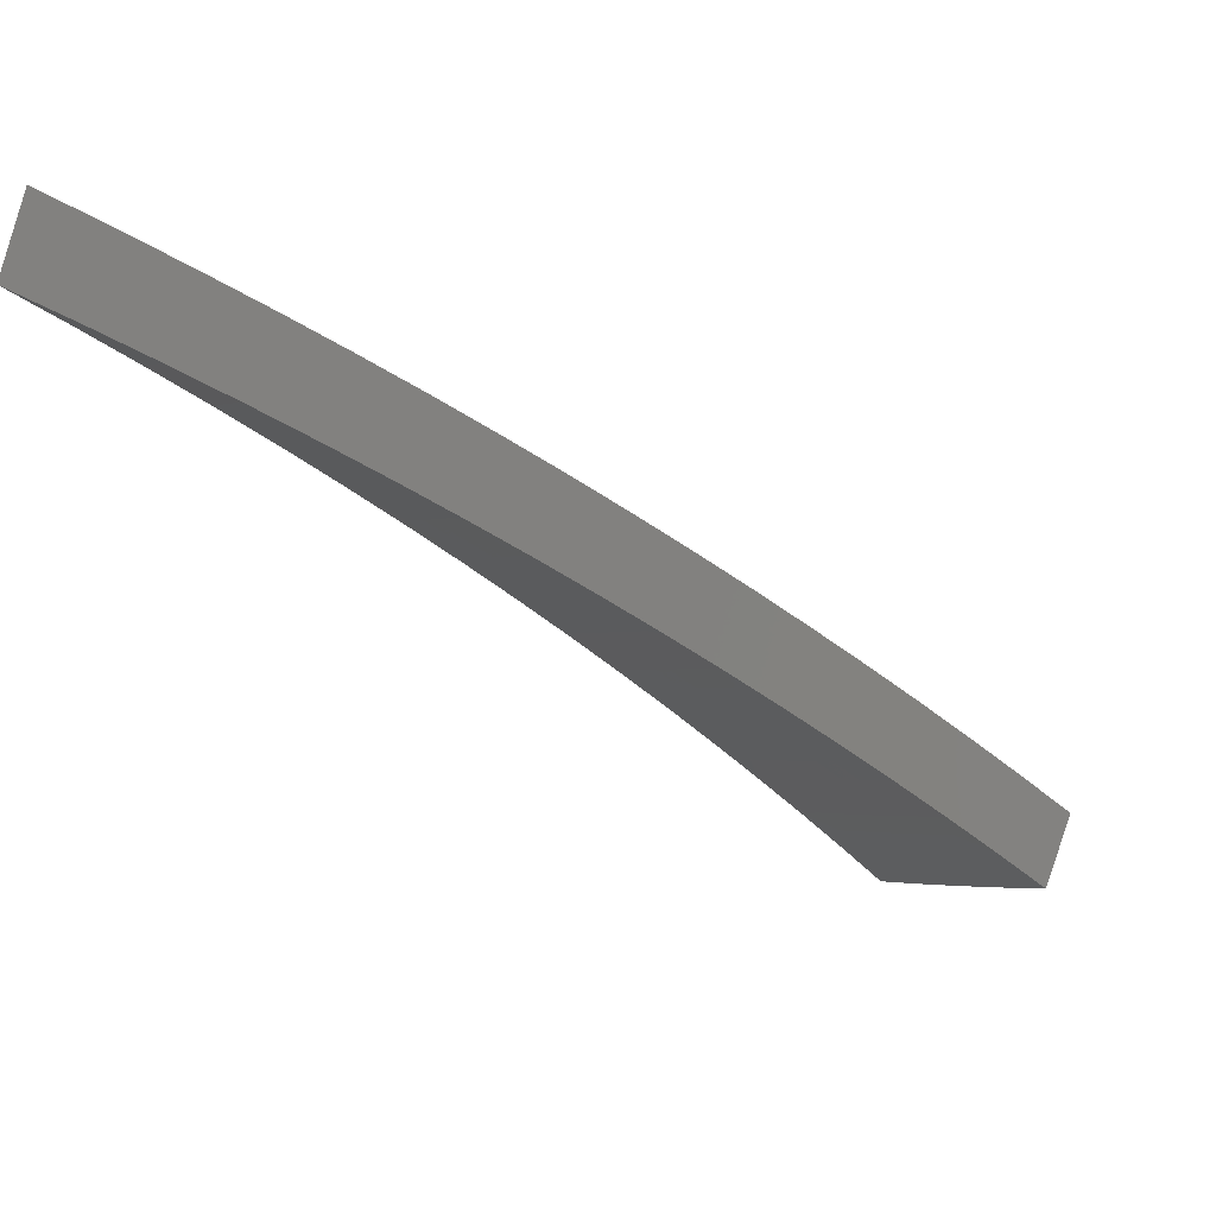
<metadata>
{"format":"stl","ext":"stl","renderer":"f3d","projection":"perspective","resolution":1024,"background":"white","views":[{"elev":74.9,"azim":-167.0,"up":"+Y"}]}
</metadata>
<code>
# stl→obj: 416 verts, 828 faces
v -1.452 -1.219 11.48
v -1.548 -1.299 11.46
v -1.475 -1.294 11.47
v -1.519 -1.332 11.46
v -1.446 -1.325 11.47
v -1.49 -1.365 11.46
v -1.416 -1.356 11.47
v -1.459 -1.397 11.46
v -1.386 -1.386 11.47
v -1.429 -1.429 11.46
v -1.354 -1.415 11.47
v -1.397 -1.459 11.46
v -1.323 -1.443 11.47
v -1.365 -1.49 11.46
v -1.29 -1.471 11.47
v -1.332 -1.519 11.46
v -1.299 -1.548 11.46
v -1.218 -1.452 11.48
v -1.248 -1.423 11.48
v -1.279 -1.396 11.48
v -1.31 -1.368 11.48
v -1.34 -1.34 11.48
v -1.37 -1.311 11.48
v -1.399 -1.282 11.48
v -1.427 -1.251 11.48
v -1.378 -1.209 11.49
v -1.357 -1.138 11.5
v -1.33 -1.166 11.5
v -1.282 -1.124 11.51
v -1.256 -1.151 11.51
v -1.209 -1.108 11.52
v -1.184 -1.133 11.52
v -1.137 -1.089 11.53
v -1.113 -1.113 11.53
v -1.067 -1.067 11.54
v -1.043 -1.09 11.54
v -0.9991 -1.044 11.55
v -0.9756 -1.065 11.55
v -0.9324 -1.018 11.56
v -0.9096 -1.037 11.56
v -0.8675 -0.9892 11.57
v -0.8963 -1.068 11.56
v -0.8154 -0.9718 11.57
v -1.205 -1.374 11.49
v -1.138 -1.356 11.5
v -1.163 -1.326 11.5
v -1.121 -1.278 11.51
v -1.192 -1.301 11.5
v -1.149 -1.254 11.51
v -1.221 -1.275 11.5
v -1.176 -1.229 11.51
v -1.249 -1.249 11.5
v -1.204 -1.203 11.51
v -1.277 -1.222 11.5
v -1.23 -1.177 11.51
v -1.304 -1.194 11.5
v -1.058 -1.261 11.52
v -1.078 -1.23 11.52
v -1.105 -1.206 11.52
v -1.132 -1.182 11.52
v -1.158 -1.158 11.52
v -1.036 -1.181 11.53
v -0.9771 -1.164 11.54
v -0.9938 -1.133 11.54
v -0.9517 -1.085 11.55
v -1.019 -1.112 11.54
v -0.7344 -0.8752 11.59
v -0.7836 -0.8935 11.58
v -0.8255 -0.9413 11.58
v -0.8893 -0.9705 11.57
v -0.9549 -0.9974 11.56
v -1.022 -1.022 11.55
v -1.091 -1.044 11.54
v -1.161 -1.064 11.53
v -1.233 -1.081 11.52
v -1.261 -1.058 11.52
v -0.6532 -0.7784 11.6
v -0.6999 -0.798 11.6
v -0.7417 -0.8457 11.59
v -0.8033 -0.8766 11.58
v -0.8463 -0.9235 11.58
v -0.8667 -0.9052 11.58
v -0.9107 -0.9513 11.57
v -0.9317 -0.9316 11.57
v -0.9769 -0.9768 11.56
v -0.9985 -0.9557 11.56
v -1.045 -1 11.55
v -1.067 -0.9774 11.55
v -1.114 -1.021 11.54
v -1.137 -0.9967 11.54
v -1.185 -1.039 11.53
v -1.165 -0.9772 11.54
v -0.5719 -0.6816 11.61
v -0.6164 -0.7029 11.61
v -0.6581 -0.7504 11.6
v -0.7175 -0.7829 11.6
v -0.7603 -0.8297 11.59
v -0.7787 -0.8133 11.59
v -0.8226 -0.8592 11.58
v -0.8416 -0.8415 11.58
v -0.8866 -0.8865 11.58
v -0.9062 -0.8674 11.58
v -0.9523 -0.9115 11.57
v -0.9724 -0.891 11.57
v -1.02 -0.9342 11.56
v -1.04 -0.9122 11.56
v -1.088 -0.9544 11.55
v -1.068 -0.8964 11.56
v -0.5748 -0.6554 11.61
v -0.4905 -0.5845 11.62
v -0.4917 -0.5607 11.62
v -0.409 -0.4874 11.63
v -0.409 -0.4663 11.63
v -0.3273 -0.3901 11.64
v -0.3265 -0.3723 11.64
v -0.2456 -0.2927 11.64
v -0.2444 -0.2786 11.64
v -0.1638 -0.1952 11.65
v -0.1626 -0.1854 11.65
v -0.08194 -0.09766 11.65
v -0.08111 -0.09248 11.65
v -6.919e-16 -8.286e-32 11.65
v -0.1952 -0.1638 11.65
v -0.1859 -0.163 11.65
v -0.09765 -0.08194 11.65
v -0.09276 -0.08134 11.65
v -0.2795 -0.2451 11.64
v -0.2927 -0.2456 11.64
v -0.3734 -0.3274 11.64
v -0.3901 -0.3273 11.64
v -0.4677 -0.4101 11.63
v -0.4874 -0.409 11.63
v -0.5624 -0.4931 11.62
v -0.5845 -0.4905 11.62
v -0.6573 -0.5764 11.61
v -0.6816 -0.5719 11.61
v -0.705 -0.6182 11.61
v -0.7785 -0.6532 11.6
v -0.7526 -0.66 11.6
v -0.8004 -0.7019 11.6
v -0.7377 -0.6759 11.6
v -0.7845 -0.7188 11.6
v -0.7225 -0.6915 11.6
v -0.7683 -0.7354 11.6
v -0.7068 -0.7067 11.6
v -0.7517 -0.7516 11.6
v -0.6909 -0.7216 11.6
v -0.7348 -0.7674 11.6
v -0.6747 -0.7362 11.6
v -0.8752 -0.7344 11.59
v -0.8482 -0.7438 11.59
v -0.8314 -0.7618 11.59
v -0.8142 -0.7793 11.59
v -0.7966 -0.7965 11.59
v -0.8961 -0.7858 11.58
v -0.9718 -0.8155 11.57
v -0.9441 -0.8279 11.58
v -0.9921 -0.87 11.57
v -0.9254 -0.8479 11.58
v -0.08315 -0.09073 11.65
v -0.08516 -0.08894 11.65
v -0.08712 -0.0871 11.65
v -0.08904 -0.08522 11.65
v -0.09092 -0.0833 11.65
v -1.351 -1.238 11.49
v -1.323 -1.267 11.49
v -1.295 -1.294 11.49
v -1.265 -1.322 11.49
v -1.236 -1.348 11.49
v -0.8783 -0.8048 11.58
v -0.8602 -0.8233 11.58
v -0.691 -0.6331 11.61
v -0.6767 -0.6477 11.61
v -0.6621 -0.662 11.61
v -0.6471 -0.6759 11.61
v -0.6319 -0.6896 11.61
v -0.6443 -0.5903 11.61
v -0.631 -0.6039 11.61
v -0.6174 -0.6173 11.61
v -0.6034 -0.6303 11.61
v -0.5893 -0.643 11.61
v -0.5512 -0.505 11.62
v -0.5398 -0.5167 11.62
v -0.5282 -0.5281 11.62
v -0.5163 -0.5392 11.62
v -0.5041 -0.5501 11.62
v -0.4585 -0.42 11.63
v -0.449 -0.4297 11.63
v -0.4393 -0.4392 11.63
v -0.4294 -0.4485 11.63
v -0.4193 -0.4575 11.63
v -0.366 -0.3353 11.64
v -0.3585 -0.3431 11.64
v -0.3507 -0.3506 11.64
v -0.3428 -0.358 11.64
v -0.3347 -0.3653 11.64
v -0.274 -0.251 11.64
v -0.2683 -0.2568 11.64
v -0.2625 -0.2624 11.64
v -0.2566 -0.268 11.64
v -0.2505 -0.2734 11.64
v -0.1822 -0.167 11.65
v -0.1785 -0.1708 11.65
v -0.1746 -0.1746 11.65
v -0.1707 -0.1783 11.65
v -0.1667 -0.1819 11.65
v -1.088 -1.136 11.53
v -1.062 -1.159 11.53
v -1.284 -1.53 11.32
v -1.204 -1.435 11.35
v -1.125 -1.341 11.37
v -1.045 -1.246 11.39
v -0.9658 -1.151 11.41
v -0.8859 -1.056 11.42
v -0.806 -0.9605 11.44
v -0.7259 -0.865 11.45
v -0.6456 -0.7694 11.47
v -0.5653 -0.6737 11.48
v -0.4848 -0.5778 11.49
v -0.4042 -0.4817 11.5
v -0.3235 -0.3856 11.5
v -0.2428 -0.2893 11.51
v -0.1619 -0.193 11.51
v -0.08099 -0.09652 11.51
v -6.837e-16 -8.185e-32 11.52
v -1.275 -1.454 11.34
v -1.317 -1.501 11.32
v -1.349 -1.472 11.32
v -1.307 -1.427 11.34
v -1.381 -1.442 11.32
v -1.339 -1.398 11.34
v -1.412 -1.412 11.32
v -1.37 -1.37 11.34
v -1.443 -1.381 11.33
v -1.4 -1.34 11.34
v -1.472 -1.349 11.33
v -1.429 -1.31 11.34
v -1.501 -1.317 11.33
v -1.458 -1.279 11.34
v -1.53 -1.284 11.33
v -1.435 -1.204 11.35
v -1.341 -1.125 11.37
v -1.362 -1.195 11.36
v -1.41 -1.237 11.35
v -1.382 -1.267 11.35
v -1.354 -1.296 11.35
v -1.325 -1.325 11.35
v -1.295 -1.352 11.35
v -1.264 -1.38 11.35
v -1.233 -1.406 11.35
v -1.246 -1.046 11.39
v -1.267 -1.111 11.38
v -1.315 -1.153 11.37
v -1.288 -1.181 11.37
v -1.335 -1.224 11.36
v -1.262 -1.208 11.37
v -1.308 -1.252 11.36
v -1.235 -1.234 11.37
v -1.28 -1.279 11.36
v -1.207 -1.261 11.37
v -1.251 -1.306 11.36
v -1.178 -1.286 11.37
v -1.221 -1.333 11.36
v -1.149 -1.311 11.37
v -1.191 -1.358 11.36
v -1.151 -0.9658 11.41
v -1.171 -1.027 11.4
v -1.219 -1.069 11.39
v -1.195 -1.095 11.39
v -1.242 -1.138 11.38
v -1.17 -1.12 11.39
v -1.216 -1.164 11.38
v -1.145 -1.145 11.39
v -1.19 -1.19 11.38
v -1.119 -1.169 11.39
v -1.163 -1.215 11.38
v -1.093 -1.192 11.39
v -1.135 -1.239 11.38
v -1.066 -1.215 11.39
v -1.108 -1.263 11.38
v -1.056 -0.886 11.43
v -1.076 -0.9434 11.42
v -1.123 -0.9852 11.41
v -1.101 -1.009 11.41
v -1.148 -1.052 11.4
v -1.078 -1.032 11.41
v -1.124 -1.076 11.4
v -1.055 -1.055 11.41
v -1.1 -1.1 11.4
v -1.031 -1.077 11.41
v -1.075 -1.123 11.4
v -1.007 -1.099 11.41
v -1.05 -1.146 11.4
v -0.9823 -1.12 11.41
v -1.024 -1.168 11.4
v -0.9606 -0.806 11.44
v -0.9806 -0.8599 11.43
v -1.028 -0.9016 11.43
v -1.008 -0.9234 11.43
v -1.054 -0.9661 11.42
v -0.9869 -0.9447 11.43
v -1.033 -0.9884 11.42
v -0.9656 -0.9655 11.43
v -1.01 -1.01 11.42
v -0.9438 -0.9859 11.43
v -0.9875 -1.031 11.42
v -0.9216 -1.006 11.43
v -0.9643 -1.052 11.42
v -0.899 -1.025 11.43
v -0.9406 -1.073 11.42
v -0.8651 -0.7259 11.45
v -0.8858 -0.7767 11.45
v -0.9332 -0.8183 11.44
v -0.9147 -0.838 11.44
v -0.9612 -0.8807 11.43
v -0.8957 -0.8574 11.44
v -0.9413 -0.901 11.43
v -0.8764 -0.8763 11.44
v -0.921 -0.9209 11.43
v -0.8566 -0.8947 11.44
v -0.9002 -0.9403 11.43
v -0.8365 -0.9128 11.44
v -0.879 -0.9592 11.43
v -0.8159 -0.9304 11.44
v -0.8575 -0.9777 11.43
v -0.7695 -0.6456 11.47
v -0.7911 -0.6938 11.46
v -0.8384 -0.7352 11.46
v -0.8218 -0.7529 11.46
v -0.8682 -0.7955 11.45
v -0.8048 -0.7703 11.46
v -0.8502 -0.8138 11.45
v -0.7874 -0.7873 11.46
v -0.8318 -0.8317 11.45
v -0.7696 -0.8039 11.46
v -0.8131 -0.8493 11.45
v -0.7515 -0.8201 11.46
v -0.794 -0.8664 11.45
v -0.7331 -0.8359 11.46
v -0.7745 -0.8831 11.45
v -0.6737 -0.5653 11.48
v -0.6968 -0.611 11.47
v -0.7439 -0.6524 11.47
v -0.7292 -0.6681 11.47
v -0.7754 -0.7105 11.46
v -0.7141 -0.6835 11.47
v -0.7594 -0.7269 11.46
v -0.6987 -0.6986 11.47
v -0.743 -0.7429 11.46
v -0.6829 -0.7133 11.47
v -0.7262 -0.7585 11.46
v -0.6668 -0.7277 11.47
v -0.7092 -0.7738 11.46
v -0.6505 -0.7417 11.47
v -0.6918 -0.7888 11.46
v -0.6497 -0.5698 11.48
v -0.5778 -0.4848 11.49
v -0.5559 -0.4874 11.49
v -0.4817 -0.4042 11.5
v -0.4623 -0.4054 11.5
v -0.3856 -0.3235 11.5
v -0.3691 -0.3237 11.5
v -0.2893 -0.2428 11.51
v -0.2763 -0.2422 11.51
v -0.193 -0.1619 11.51
v -0.1838 -0.1611 11.51
v -0.09652 -0.08099 11.51
v -0.09169 -0.0804 11.51
v -0.1607 -0.1832 11.51
v -0.08017 -0.09141 11.51
v -0.08219 -0.08968 11.51
v -0.2416 -0.2754 11.51
v -0.3227 -0.368 11.5
v -0.4042 -0.4609 11.5
v -0.486 -0.5542 11.49
v -0.5681 -0.6478 11.48
v -0.6093 -0.6947 11.47
v -0.08987 -0.08233 11.51
v -0.08801 -0.08423 11.51
v -0.08611 -0.08609 11.51
v -0.08417 -0.0879 11.51
v -0.6246 -0.6816 11.47
v -0.5824 -0.6355 11.48
v -0.4983 -0.5437 11.49
v -0.4144 -0.4522 11.5
v -0.3309 -0.361 11.5
v -0.2476 -0.2702 11.51
v -0.1647 -0.1798 11.51
v -0.6396 -0.6681 11.47
v -0.5965 -0.623 11.48
v -0.5103 -0.533 11.49
v -0.4244 -0.4433 11.5
v -0.3388 -0.3539 11.5
v -0.2536 -0.2649 11.51
v -0.1687 -0.1762 11.51
v -0.6544 -0.6543 11.47
v -0.6102 -0.6101 11.48
v -0.522 -0.5219 11.49
v -0.4342 -0.4341 11.5
v -0.3467 -0.3466 11.5
v -0.2595 -0.2594 11.51
v -0.1726 -0.1726 11.51
v -0.6688 -0.6402 11.47
v -0.6237 -0.5969 11.48
v -0.5336 -0.5107 11.49
v -0.4438 -0.4247 11.5
v -0.3543 -0.3391 11.5
v -0.2652 -0.2538 11.51
v -0.1764 -0.1688 11.51
v -0.683 -0.6258 11.47
v -0.6369 -0.5835 11.48
v -0.5448 -0.4992 11.49
v -0.4532 -0.4152 11.5
v -0.3618 -0.3315 11.5
v -0.2708 -0.2481 11.51
v -0.1801 -0.165 11.51
f 1 2 3
f 3 2 4
f 3 4 5
f 5 4 6
f 5 6 7
f 7 6 8
f 7 8 9
f 9 8 10
f 9 10 11
f 11 10 12
f 11 12 13
f 13 12 14
f 13 14 15
f 15 14 16
f 15 16 17
f 17 18 15
f 15 18 19
f 15 19 13
f 13 19 20
f 13 20 11
f 11 20 21
f 11 21 9
f 9 21 22
f 9 22 7
f 7 22 23
f 7 23 5
f 5 23 24
f 5 24 3
f 3 24 25
f 3 25 1
f 1 25 26
f 1 26 27
f 27 26 28
f 27 28 29
f 29 28 30
f 29 30 31
f 31 30 32
f 31 32 33
f 33 32 34
f 33 34 35
f 35 34 36
f 35 36 37
f 37 36 38
f 37 38 39
f 39 38 40
f 39 40 41
f 41 40 42
f 41 42 43
f 19 18 44
f 44 18 45
f 44 45 46
f 46 45 47
f 46 47 48
f 48 47 49
f 48 49 50
f 50 49 51
f 50 51 52
f 52 51 53
f 52 53 54
f 54 53 55
f 54 55 56
f 56 55 30
f 56 30 28
f 45 57 47
f 47 57 58
f 47 58 49
f 49 58 59
f 49 59 51
f 51 59 60
f 51 60 53
f 53 60 61
f 53 61 55
f 55 61 32
f 55 32 30
f 58 57 62
f 62 57 63
f 62 63 64
f 64 63 65
f 64 65 66
f 66 65 38
f 66 38 36
f 63 42 65
f 65 42 40
f 65 40 38
f 67 68 43
f 43 68 69
f 43 69 41
f 41 69 70
f 41 70 39
f 39 70 71
f 39 71 37
f 37 71 72
f 37 72 35
f 35 72 73
f 35 73 33
f 33 73 74
f 33 74 31
f 31 74 75
f 31 75 29
f 29 75 76
f 29 76 27
f 77 78 67
f 67 78 79
f 67 79 68
f 68 79 80
f 68 80 81
f 81 80 82
f 81 82 83
f 83 82 84
f 83 84 85
f 85 84 86
f 85 86 87
f 87 86 88
f 87 88 89
f 89 88 90
f 89 90 91
f 91 90 92
f 91 92 76
f 93 94 77
f 77 94 95
f 77 95 78
f 78 95 96
f 78 96 97
f 97 96 98
f 97 98 99
f 99 98 100
f 99 100 101
f 101 100 102
f 101 102 103
f 103 102 104
f 103 104 105
f 105 104 106
f 105 106 107
f 107 106 108
f 107 108 92
f 94 93 109
f 109 93 110
f 109 110 111
f 111 110 112
f 111 112 113
f 113 112 114
f 113 114 115
f 115 114 116
f 115 116 117
f 117 116 118
f 117 118 119
f 119 118 120
f 119 120 121
f 121 120 122
f 123 124 125
f 125 124 126
f 125 126 122
f 124 123 127
f 127 123 128
f 127 128 129
f 129 128 130
f 129 130 131
f 131 130 132
f 131 132 133
f 133 132 134
f 133 134 135
f 135 134 136
f 135 136 137
f 137 136 138
f 137 138 139
f 139 138 140
f 139 140 141
f 141 140 142
f 141 142 143
f 143 142 144
f 143 144 145
f 145 144 146
f 145 146 147
f 147 146 148
f 147 148 149
f 149 148 96
f 149 96 95
f 138 150 140
f 140 150 151
f 140 151 142
f 142 151 152
f 142 152 144
f 144 152 153
f 144 153 146
f 146 153 154
f 146 154 148
f 148 154 98
f 148 98 96
f 151 150 155
f 155 150 156
f 155 156 157
f 157 156 158
f 157 158 159
f 159 158 104
f 159 104 102
f 156 108 158
f 158 108 106
f 158 106 104
f 121 122 160
f 160 122 161
f 161 122 162
f 162 122 163
f 163 122 164
f 164 122 126
f 56 28 26
f 26 25 165
f 165 25 24
f 165 24 166
f 166 24 23
f 166 23 167
f 167 23 22
f 167 22 168
f 168 22 21
f 168 21 169
f 169 21 20
f 169 20 44
f 44 20 19
f 91 76 75
f 107 92 90
f 89 91 74
f 74 91 75
f 105 107 88
f 88 107 90
f 152 151 155
f 155 157 170
f 170 157 159
f 170 159 171
f 171 159 102
f 171 102 100
f 137 139 172
f 172 139 141
f 172 141 173
f 173 141 143
f 173 143 174
f 174 143 145
f 174 145 175
f 175 145 147
f 175 147 176
f 176 147 149
f 176 149 94
f 94 149 95
f 135 137 177
f 177 137 172
f 177 172 178
f 178 172 173
f 178 173 179
f 179 173 174
f 179 174 180
f 180 174 175
f 180 175 181
f 181 175 176
f 181 176 109
f 109 176 94
f 133 135 182
f 182 135 177
f 182 177 183
f 183 177 178
f 183 178 184
f 184 178 179
f 184 179 185
f 185 179 180
f 185 180 186
f 186 180 181
f 186 181 111
f 111 181 109
f 131 133 187
f 187 133 182
f 187 182 188
f 188 182 183
f 188 183 189
f 189 183 184
f 189 184 190
f 190 184 185
f 190 185 191
f 191 185 186
f 191 186 113
f 113 186 111
f 129 131 192
f 192 131 187
f 192 187 193
f 193 187 188
f 193 188 194
f 194 188 189
f 194 189 195
f 195 189 190
f 195 190 196
f 196 190 191
f 196 191 115
f 115 191 113
f 127 129 197
f 197 129 192
f 197 192 198
f 198 192 193
f 198 193 199
f 199 193 194
f 199 194 200
f 200 194 195
f 200 195 201
f 201 195 196
f 201 196 117
f 117 196 115
f 164 126 124
f 124 127 202
f 202 127 197
f 202 197 203
f 203 197 198
f 203 198 204
f 204 198 199
f 204 199 205
f 205 199 200
f 205 200 206
f 206 200 201
f 206 201 119
f 119 201 117
f 54 56 165
f 165 56 26
f 54 165 166
f 87 89 73
f 73 89 74
f 103 105 86
f 86 105 88
f 153 152 170
f 170 152 155
f 153 170 171
f 163 164 202
f 202 164 124
f 163 202 203
f 52 54 166
f 52 166 167
f 34 32 61
f 85 87 72
f 72 87 73
f 101 103 84
f 84 103 86
f 154 153 171
f 154 171 100
f 162 163 203
f 162 203 204
f 50 52 167
f 50 167 168
f 34 61 207
f 207 61 60
f 207 60 208
f 208 60 59
f 208 59 62
f 62 59 58
f 83 85 71
f 71 85 72
f 99 101 82
f 82 101 84
f 98 154 100
f 161 162 204
f 161 204 205
f 48 50 168
f 48 168 169
f 66 36 207
f 207 36 34
f 66 207 208
f 81 83 70
f 70 83 71
f 97 99 80
f 80 99 82
f 160 161 205
f 160 205 206
f 46 48 169
f 46 169 44
f 64 66 208
f 64 208 62
f 68 81 69
f 69 81 70
f 78 97 79
f 79 97 80
f 121 160 206
f 121 206 119
f 209 210 17
f 17 210 211
f 17 211 212
f 212 213 17
f 17 213 18
f 18 213 214
f 18 214 45
f 45 214 215
f 45 215 57
f 57 215 216
f 57 216 63
f 63 216 217
f 63 217 42
f 42 217 43
f 43 217 218
f 43 218 67
f 67 218 219
f 67 219 77
f 77 219 220
f 77 220 93
f 93 220 221
f 93 221 110
f 110 221 112
f 112 221 222
f 112 222 114
f 114 222 223
f 114 223 116
f 116 223 118
f 118 223 224
f 118 224 120
f 120 224 225
f 120 225 122
f 210 209 226
f 226 209 227
f 226 227 228
f 226 228 229
f 229 228 230
f 229 230 231
f 231 230 232
f 231 232 233
f 233 232 234
f 233 234 235
f 235 234 236
f 235 236 237
f 237 236 238
f 237 238 239
f 239 238 240
f 239 240 241
f 242 243 241
f 241 243 244
f 241 244 239
f 239 244 245
f 239 245 237
f 237 245 246
f 237 246 235
f 235 246 247
f 235 247 233
f 233 247 248
f 233 248 231
f 231 248 249
f 231 249 229
f 229 249 250
f 229 250 226
f 226 250 210
f 251 252 242
f 242 252 253
f 242 253 243
f 243 253 254
f 243 254 255
f 255 254 256
f 255 256 257
f 257 256 258
f 257 258 259
f 259 258 260
f 259 260 261
f 261 260 262
f 261 262 263
f 263 262 264
f 263 264 265
f 265 264 211
f 265 211 210
f 266 267 251
f 251 267 268
f 251 268 252
f 252 268 269
f 252 269 270
f 270 269 271
f 270 271 272
f 272 271 273
f 272 273 274
f 274 273 275
f 274 275 276
f 276 275 277
f 276 277 278
f 278 277 279
f 278 279 280
f 280 279 212
f 280 212 211
f 281 282 266
f 266 282 283
f 266 283 267
f 267 283 284
f 267 284 285
f 285 284 286
f 285 286 287
f 287 286 288
f 287 288 289
f 289 288 290
f 289 290 291
f 291 290 292
f 291 292 293
f 293 292 294
f 293 294 295
f 295 294 213
f 295 213 212
f 296 297 281
f 281 297 298
f 281 298 282
f 282 298 299
f 282 299 300
f 300 299 301
f 300 301 302
f 302 301 303
f 302 303 304
f 304 303 305
f 304 305 306
f 306 305 307
f 306 307 308
f 308 307 309
f 308 309 310
f 310 309 214
f 310 214 213
f 311 312 296
f 296 312 313
f 296 313 297
f 297 313 314
f 297 314 315
f 315 314 316
f 315 316 317
f 317 316 318
f 317 318 319
f 319 318 320
f 319 320 321
f 321 320 322
f 321 322 323
f 323 322 324
f 323 324 325
f 325 324 215
f 325 215 214
f 326 327 311
f 311 327 328
f 311 328 312
f 312 328 329
f 312 329 330
f 330 329 331
f 330 331 332
f 332 331 333
f 332 333 334
f 334 333 335
f 334 335 336
f 336 335 337
f 336 337 338
f 338 337 339
f 338 339 340
f 340 339 216
f 340 216 215
f 341 342 326
f 326 342 343
f 326 343 327
f 327 343 344
f 327 344 345
f 345 344 346
f 345 346 347
f 347 346 348
f 347 348 349
f 349 348 350
f 349 350 351
f 351 350 352
f 351 352 353
f 353 352 354
f 353 354 355
f 355 354 217
f 355 217 216
f 342 341 356
f 356 341 357
f 356 357 358
f 358 357 359
f 358 359 360
f 360 359 361
f 360 361 362
f 362 361 363
f 362 363 364
f 364 363 365
f 364 365 366
f 366 365 367
f 366 367 368
f 368 367 225
f 223 369 224
f 224 369 370
f 224 370 225
f 225 370 371
f 369 223 372
f 372 223 222
f 372 222 373
f 373 222 221
f 373 221 374
f 374 221 220
f 374 220 375
f 375 220 219
f 375 219 376
f 376 219 218
f 376 218 377
f 377 218 217
f 377 217 354
f 368 225 378
f 378 225 379
f 379 225 380
f 380 225 381
f 381 225 371
f 366 368 378
f 265 210 250
f 280 211 264
f 263 265 249
f 249 265 250
f 295 212 279
f 278 280 262
f 262 280 264
f 310 213 294
f 293 295 277
f 277 295 279
f 325 214 309
f 308 310 292
f 292 310 294
f 340 215 324
f 323 325 307
f 307 325 309
f 355 216 339
f 338 340 322
f 322 340 324
f 353 355 337
f 337 355 339
f 354 352 377
f 377 352 382
f 377 382 376
f 376 382 383
f 376 383 375
f 375 383 384
f 375 384 374
f 374 384 385
f 374 385 373
f 373 385 386
f 373 386 372
f 372 386 387
f 372 387 369
f 369 387 388
f 369 388 370
f 370 388 371
f 261 263 248
f 248 263 249
f 276 278 260
f 260 278 262
f 291 293 275
f 275 293 277
f 306 308 290
f 290 308 292
f 321 323 305
f 305 323 307
f 336 338 320
f 320 338 322
f 351 353 335
f 335 353 337
f 352 350 382
f 382 350 389
f 382 389 383
f 383 389 390
f 383 390 384
f 384 390 391
f 384 391 385
f 385 391 392
f 385 392 386
f 386 392 393
f 386 393 387
f 387 393 394
f 387 394 388
f 388 394 395
f 388 395 371
f 371 395 381
f 259 261 247
f 247 261 248
f 274 276 258
f 258 276 260
f 289 291 273
f 273 291 275
f 304 306 288
f 288 306 290
f 319 321 303
f 303 321 305
f 334 336 318
f 318 336 320
f 349 351 333
f 333 351 335
f 350 348 389
f 389 348 396
f 389 396 390
f 390 396 397
f 390 397 391
f 391 397 398
f 391 398 392
f 392 398 399
f 392 399 393
f 393 399 400
f 393 400 394
f 394 400 401
f 394 401 395
f 395 401 402
f 395 402 381
f 381 402 380
f 257 259 246
f 246 259 247
f 272 274 256
f 256 274 258
f 287 289 271
f 271 289 273
f 302 304 286
f 286 304 288
f 317 319 301
f 301 319 303
f 332 334 316
f 316 334 318
f 347 349 331
f 331 349 333
f 348 346 396
f 396 346 403
f 396 403 397
f 397 403 404
f 397 404 398
f 398 404 405
f 398 405 399
f 399 405 406
f 399 406 400
f 400 406 407
f 400 407 401
f 401 407 408
f 401 408 402
f 402 408 409
f 402 409 380
f 380 409 379
f 255 257 245
f 245 257 246
f 270 272 254
f 254 272 256
f 285 287 269
f 269 287 271
f 300 302 284
f 284 302 286
f 315 317 299
f 299 317 301
f 330 332 314
f 314 332 316
f 345 347 329
f 329 347 331
f 346 344 403
f 403 344 410
f 403 410 404
f 404 410 411
f 404 411 405
f 405 411 412
f 405 412 406
f 406 412 413
f 406 413 407
f 407 413 414
f 407 414 408
f 408 414 415
f 408 415 409
f 409 415 416
f 409 416 379
f 379 416 378
f 243 255 244
f 244 255 245
f 252 270 253
f 253 270 254
f 267 285 268
f 268 285 269
f 282 300 283
f 283 300 284
f 297 315 298
f 298 315 299
f 312 330 313
f 313 330 314
f 327 345 328
f 328 345 329
f 344 343 410
f 410 343 342
f 410 342 411
f 411 342 356
f 411 356 412
f 412 356 358
f 412 358 413
f 413 358 360
f 413 360 414
f 414 360 362
f 414 362 415
f 415 362 364
f 415 364 416
f 416 364 366
f 416 366 378
f 240 2 241
f 241 2 242
f 242 2 251
f 251 2 266
f 266 2 1
f 266 1 281
f 281 1 27
f 281 27 296
f 296 27 76
f 296 76 311
f 311 76 92
f 311 92 326
f 326 92 108
f 326 108 156
f 326 156 341
f 341 156 150
f 341 150 357
f 357 150 138
f 357 138 359
f 359 138 136
f 359 136 361
f 361 136 134
f 361 134 132
f 361 132 363
f 363 132 130
f 363 130 365
f 365 130 128
f 365 128 123
f 365 123 367
f 367 123 125
f 367 125 225
f 225 125 122
f 2 240 4
f 4 240 238
f 4 238 6
f 6 238 236
f 6 236 8
f 8 236 234
f 8 234 10
f 10 234 232
f 10 232 12
f 12 232 230
f 12 230 14
f 14 230 228
f 14 228 16
f 16 228 227
f 16 227 17
f 17 227 209

</code>
